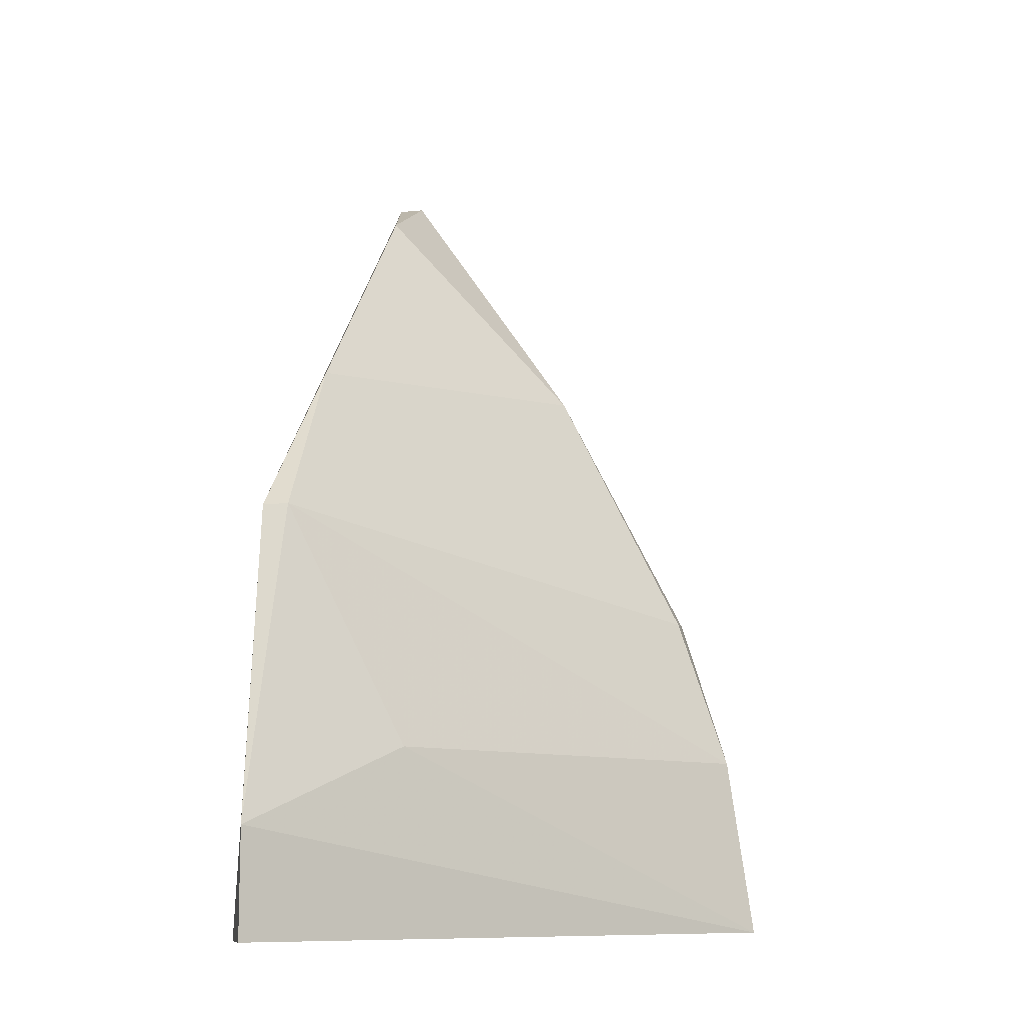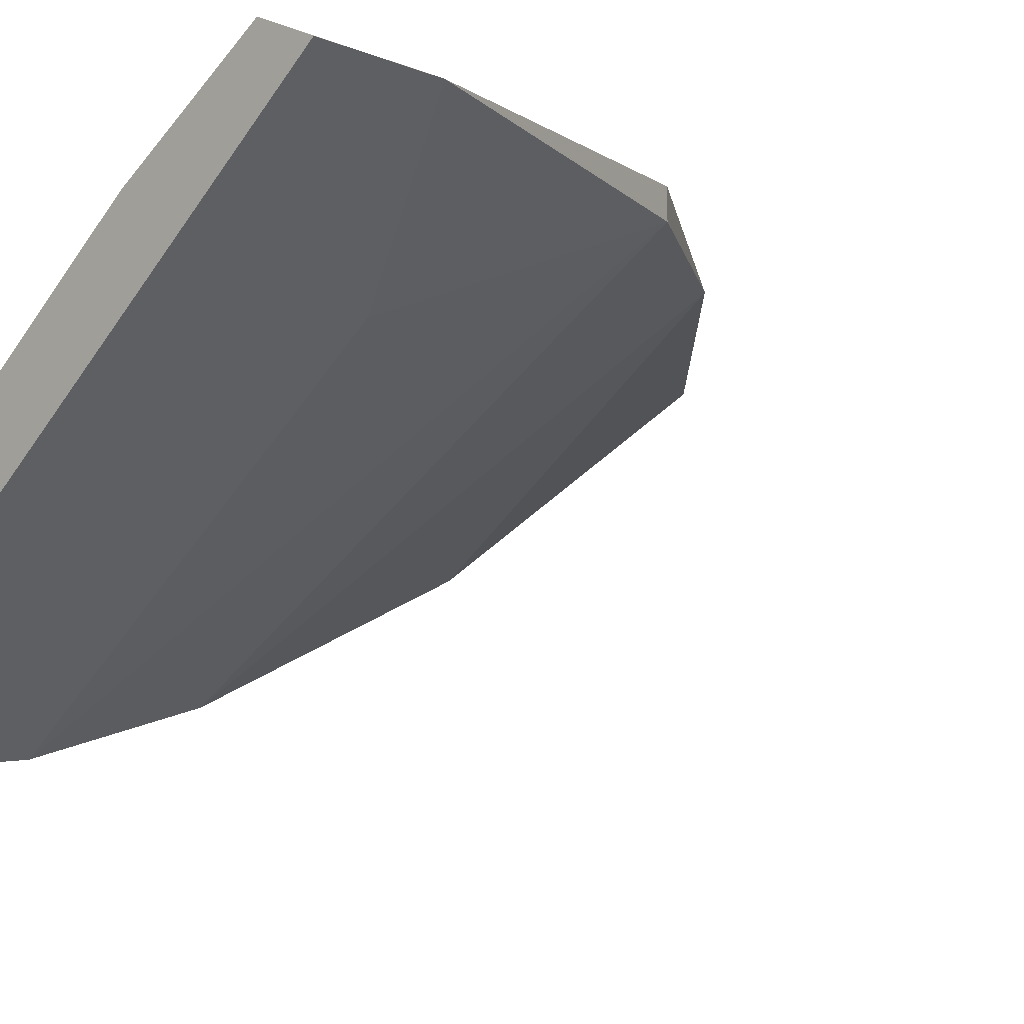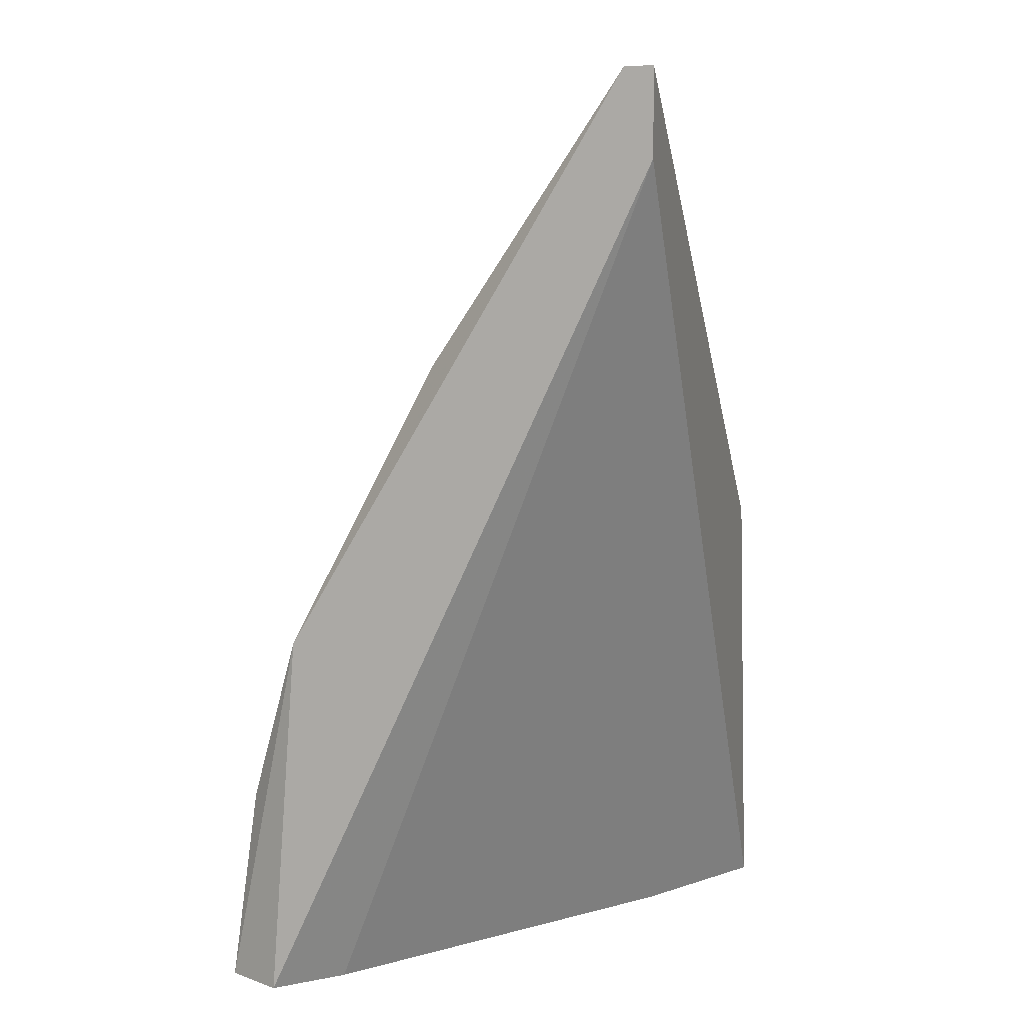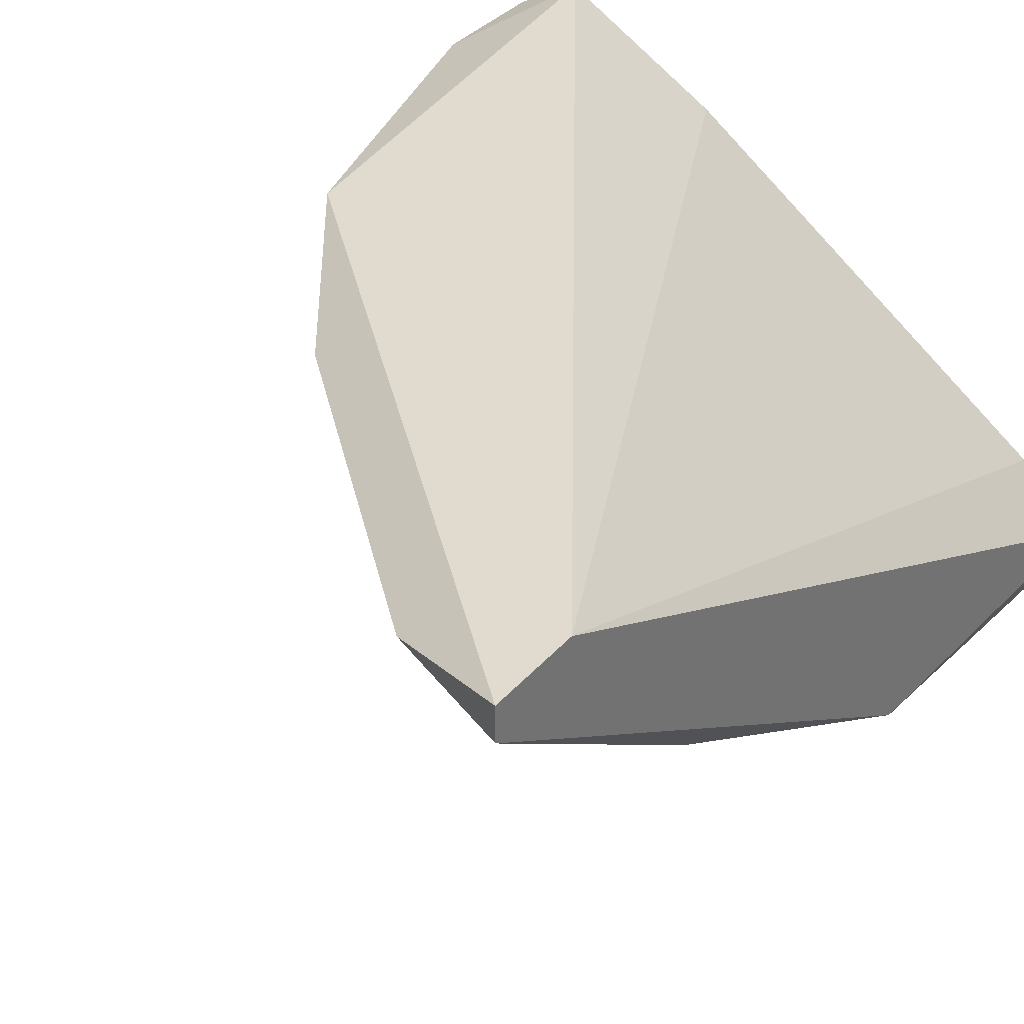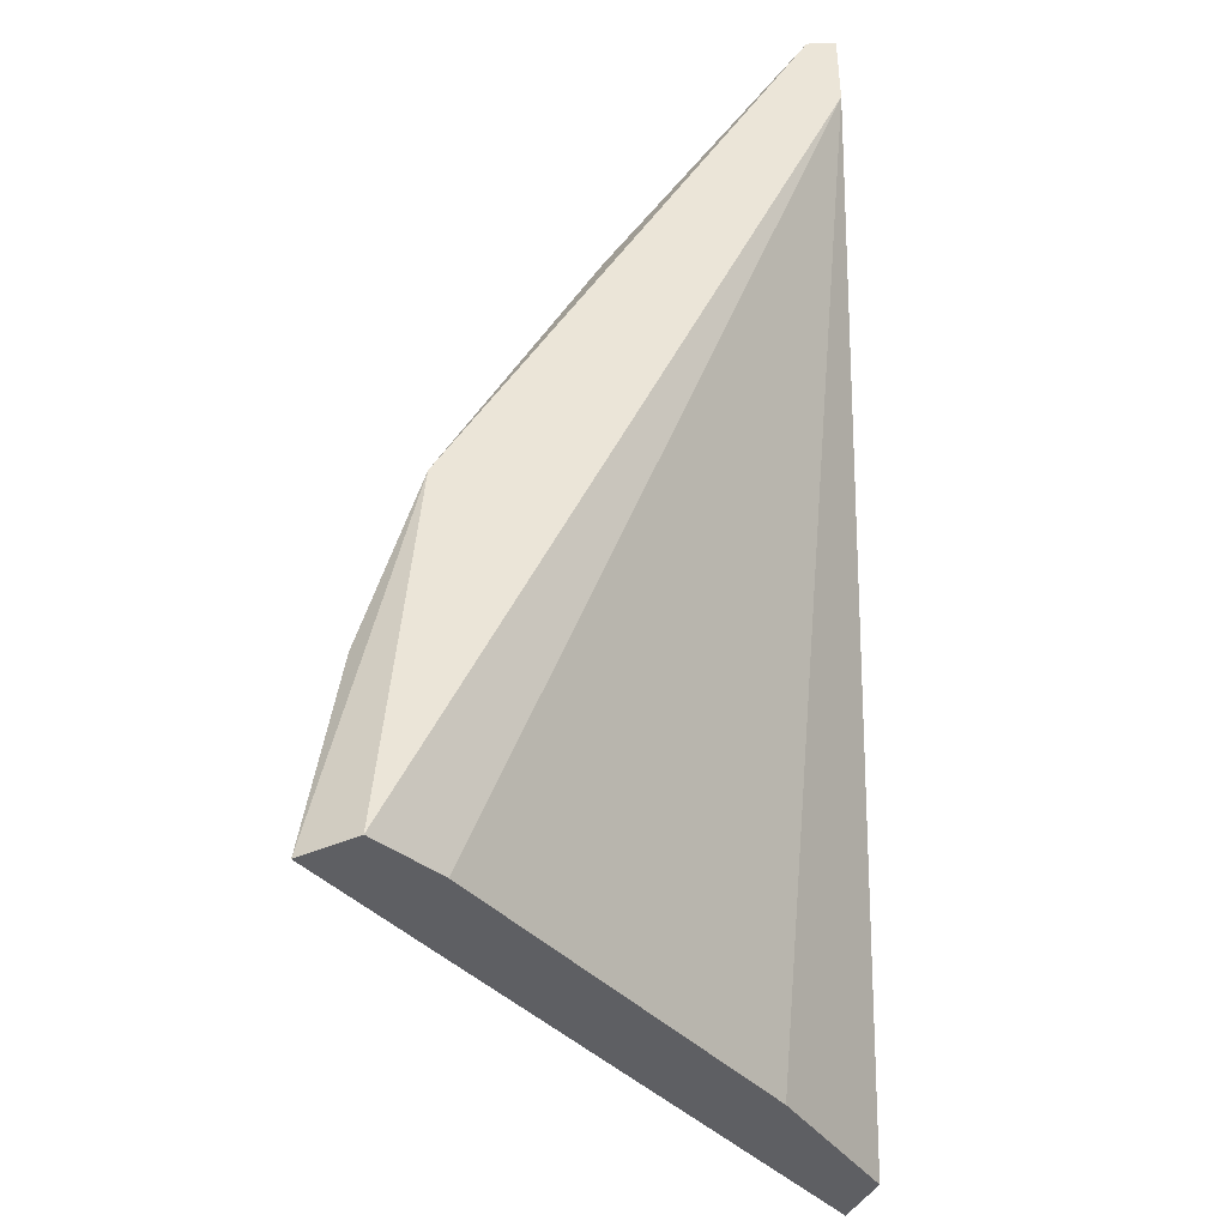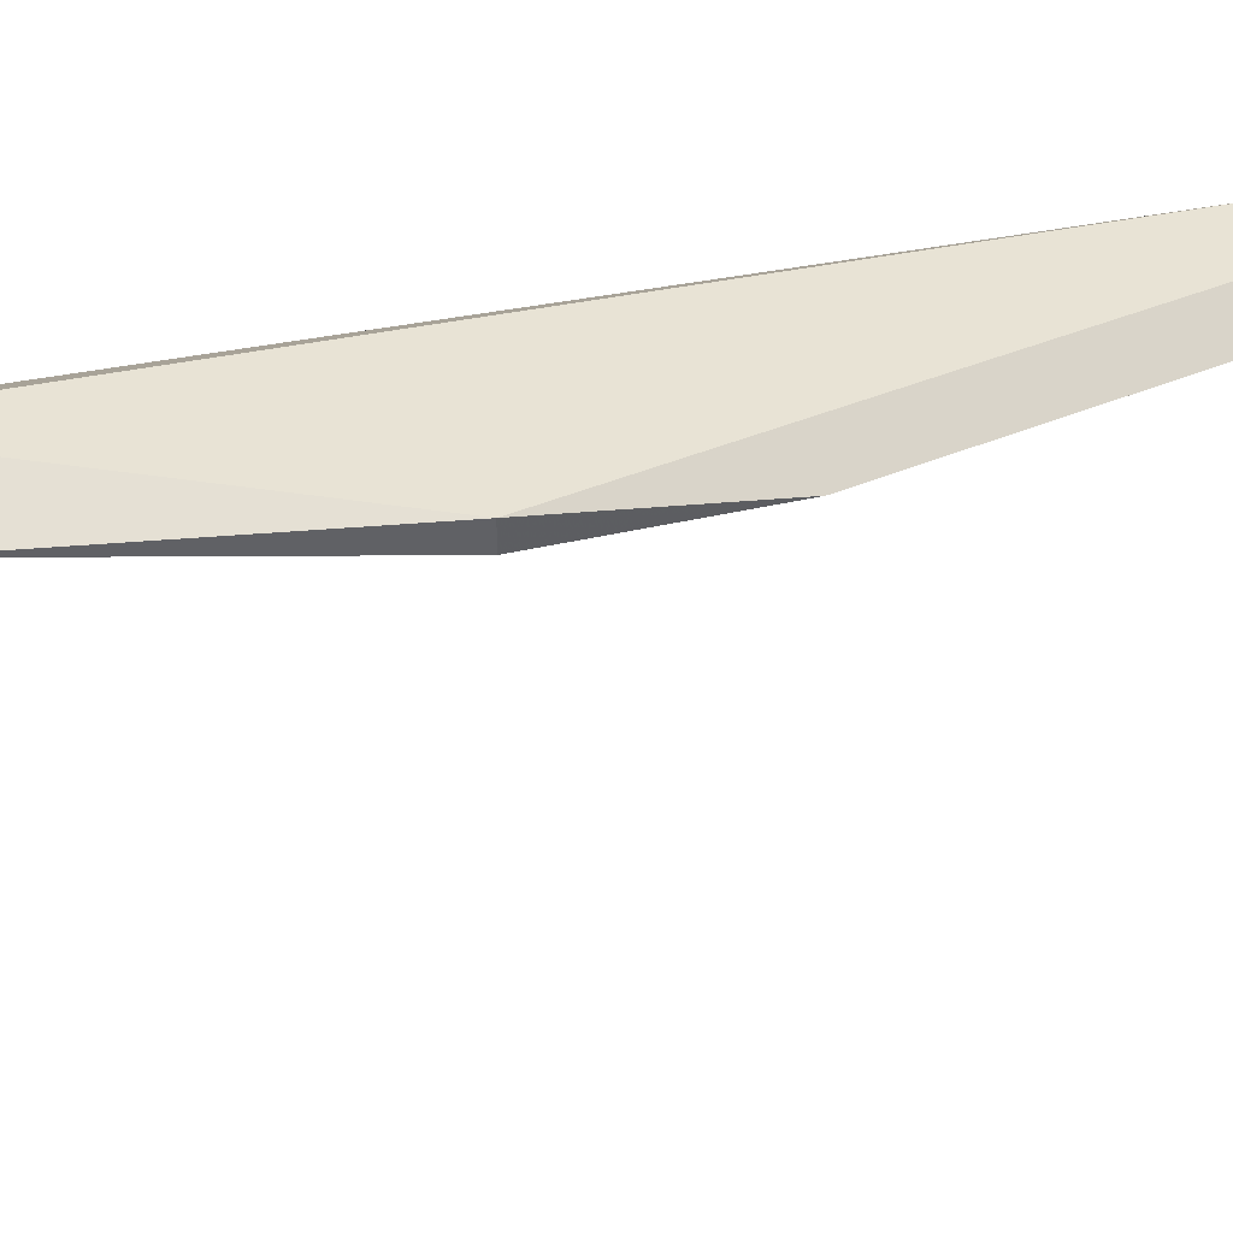
<metadata>
{"format":"obj","ext":"obj","renderer":"f3d","projection":"perspective","resolution":1024,"background":"white","views":[{"elev":-10.3,"azim":-75.8,"up":"+Z"},{"elev":-11.3,"azim":-134.5,"up":"+Y"},{"elev":8.3,"azim":106.8,"up":"+Z"},{"elev":33.4,"azim":33.5,"up":"+Y"},{"elev":-41.2,"azim":92.1,"up":"+Z"},{"elev":41.3,"azim":-72.0,"up":"+Y"}]}
</metadata>
<code>
v -0.6558 -0.02718 0.06734
v -0.6273 -0.0177 0.1166
v -0.6273 -0.0196 0.1166
v -0.6273 -0.04423 0.05407
v -0.6633 -0.0177 0.05407
v -0.6292 -0.04233 0.0787
v -0.652 -0.0196 0.09575
v -0.6292 -0.04802 0.05407
v -0.6273 -0.0177 0.1109
v -0.6671 -0.0196 0.05407
v -0.6595 -0.0177 0.0844
v -0.6539 -0.02339 0.05407
v -0.6292 -0.03286 0.09764
v -0.6595 -0.0196 0.0844
v -0.6273 -0.04233 0.0787
v -0.6311 -0.04044 0.05407
v -0.6292 -0.04612 0.06734
v -0.6349 -0.0196 0.1128
v -0.6671 -0.0196 0.06165
f 14 11 19
f 2 3 4
f 5 4 8
f 2 4 9
f 5 2 9
f 5 8 10
f 2 5 11
f 7 2 11
f 4 5 12
f 5 9 12
f 7 6 13
f 6 7 14
f 7 11 14
f 4 3 15
f 8 4 15
f 3 13 15
f 13 6 15
f 9 4 16
f 4 12 16
f 12 9 16
f 1 8 17
f 14 1 17
f 6 14 17
f 8 15 17
f 15 6 17
f 3 2 18
f 2 7 18
f 13 3 18
f 7 13 18
f 8 1 19
f 5 10 19
f 10 8 19
f 11 5 19
f 1 14 19

</code>
